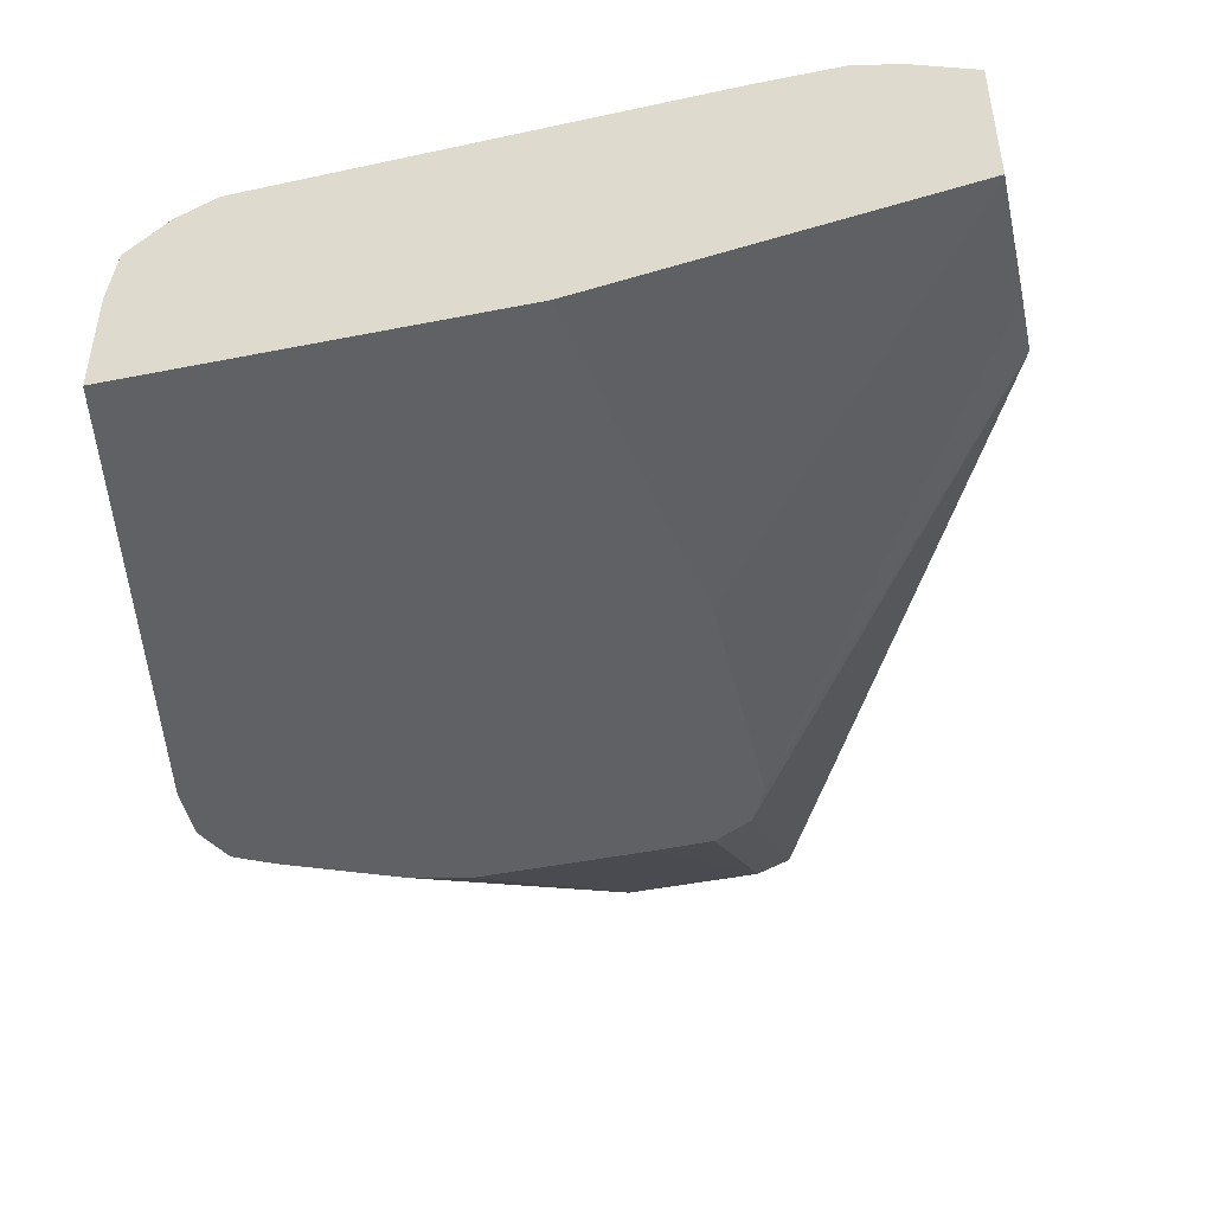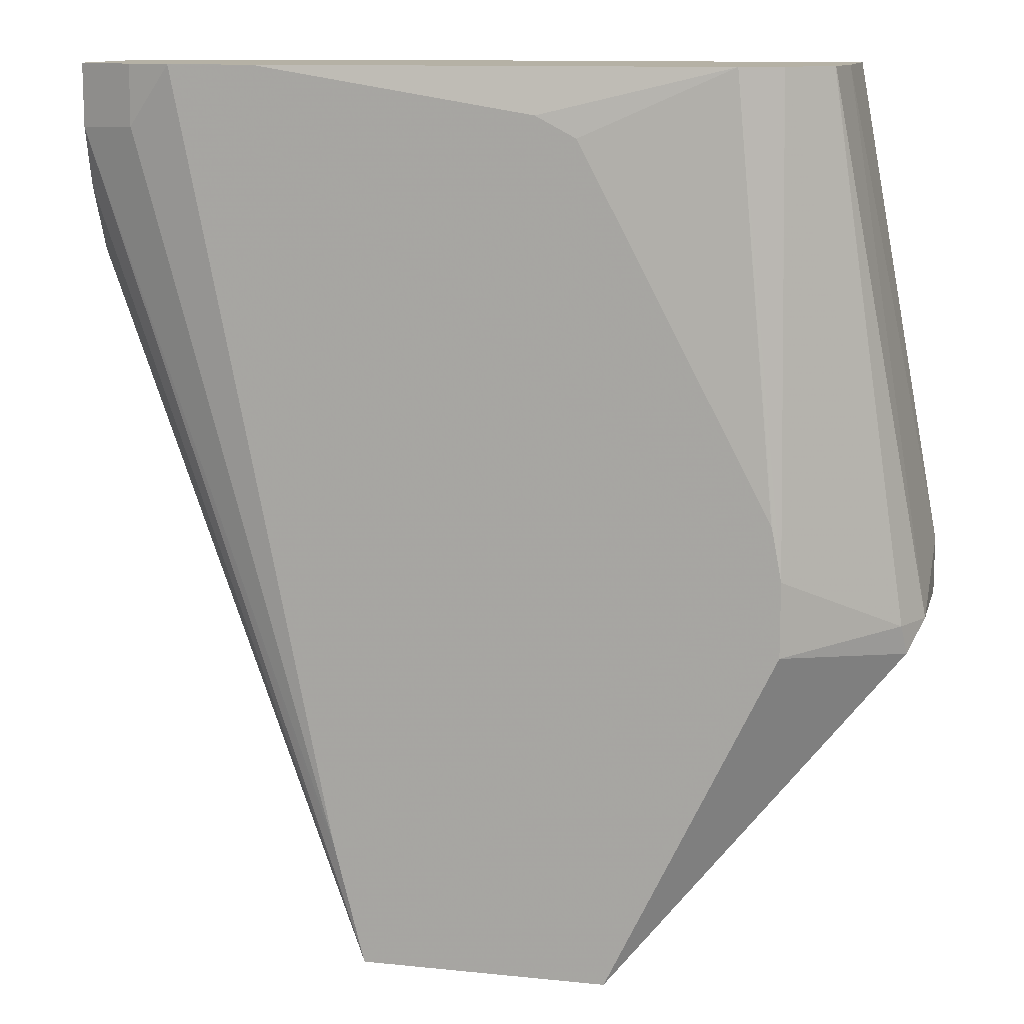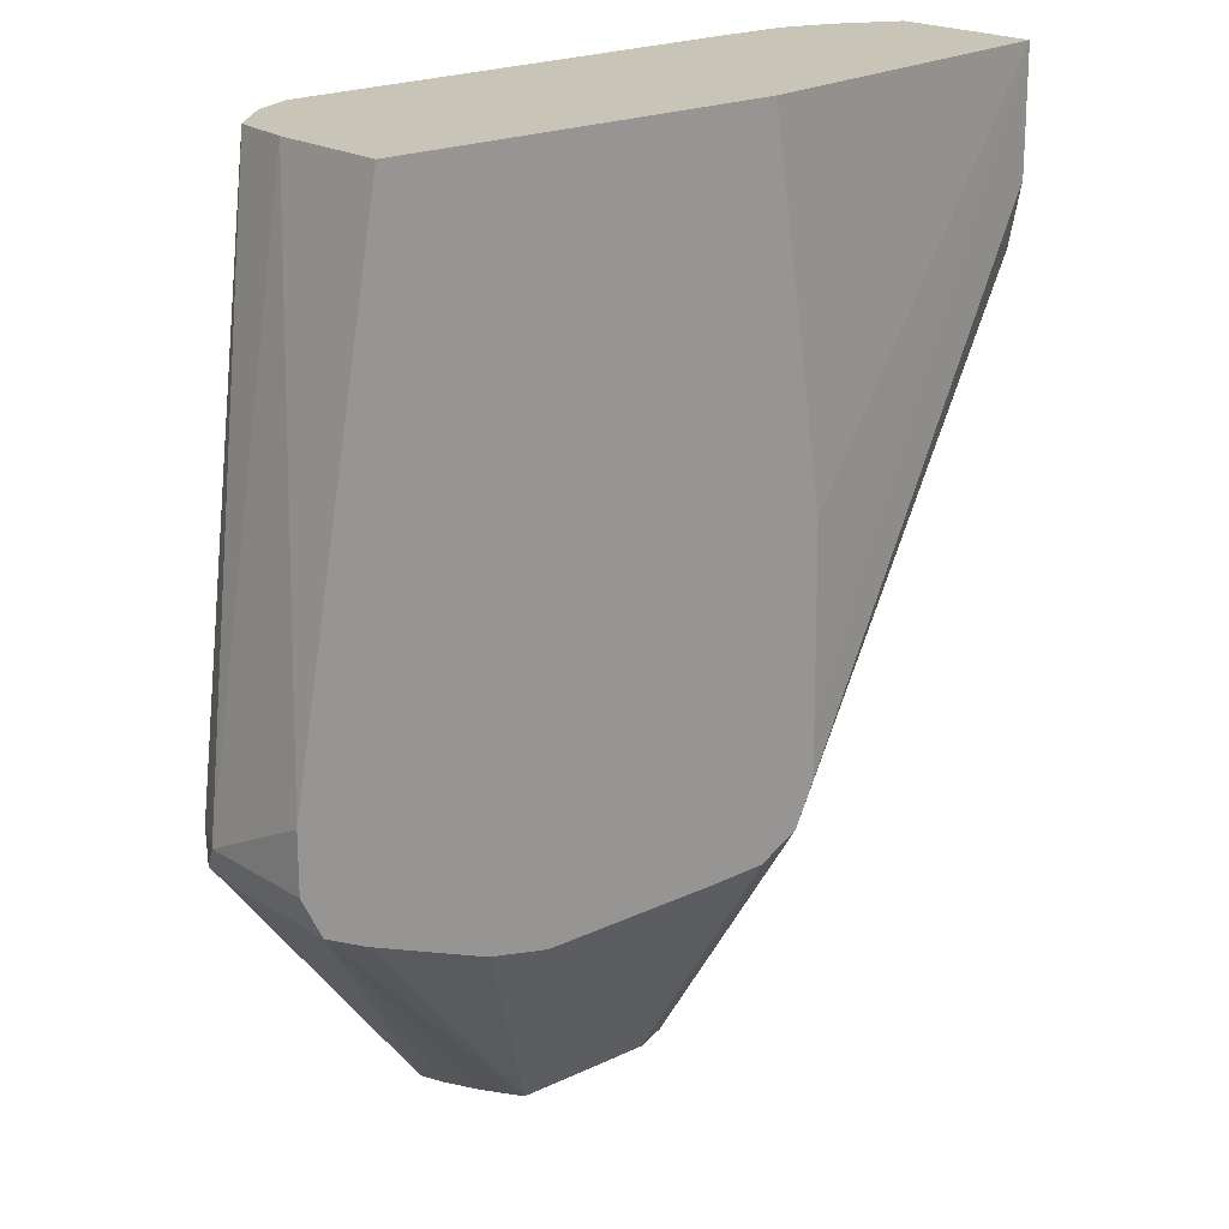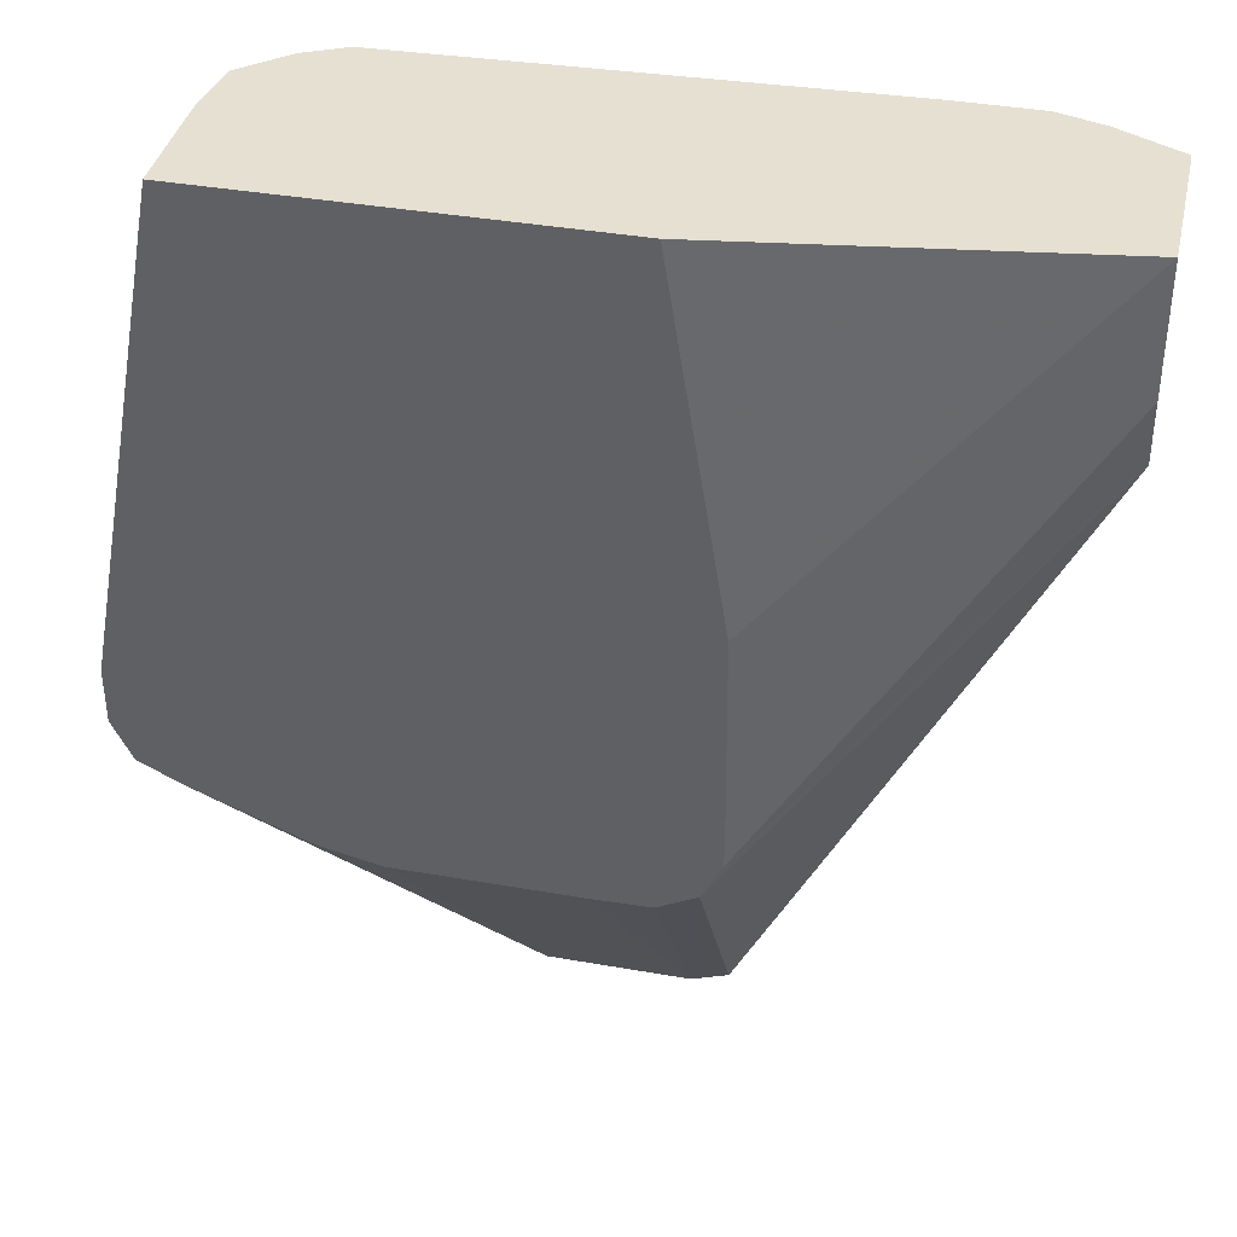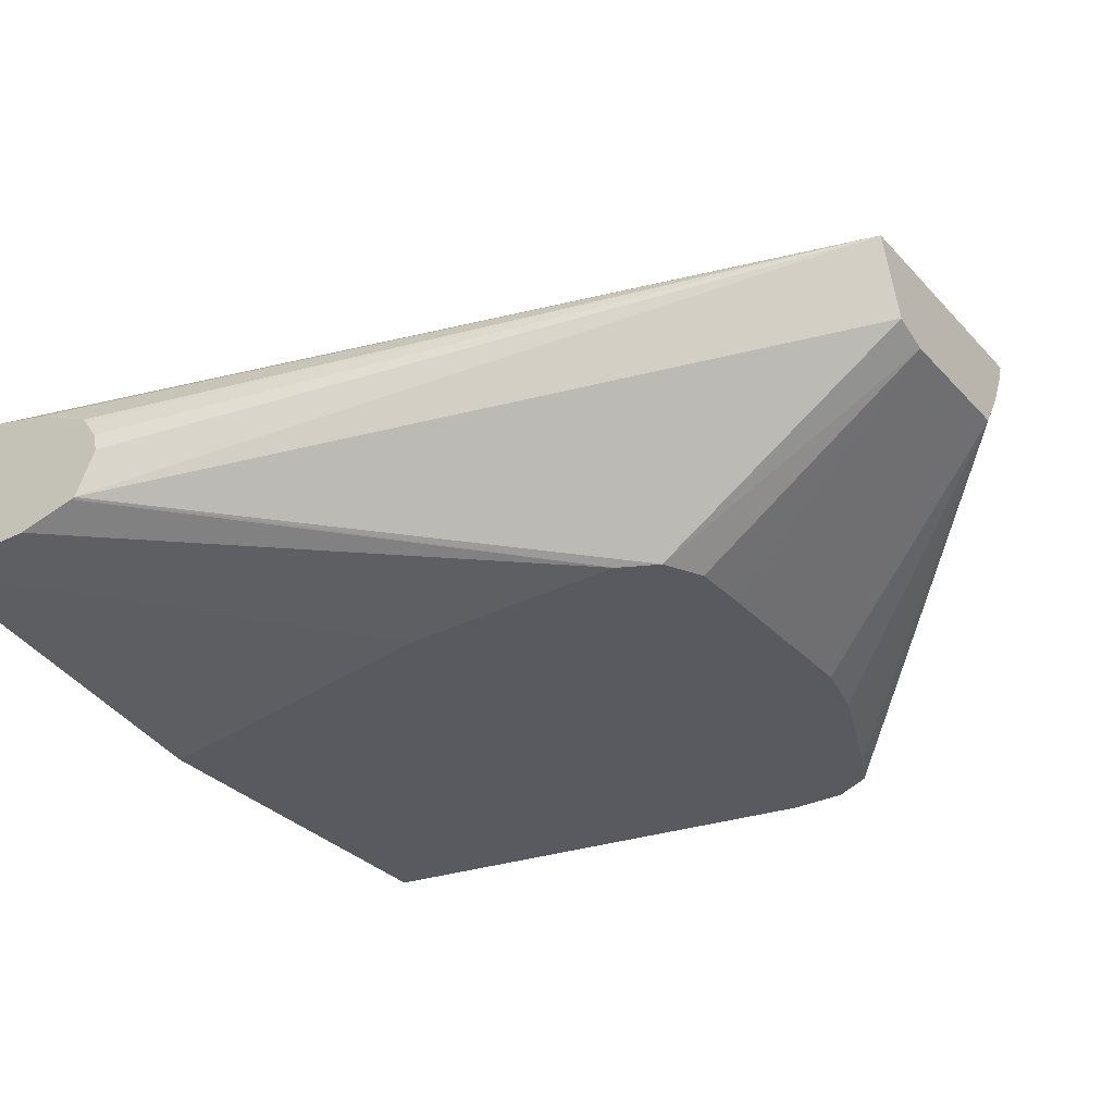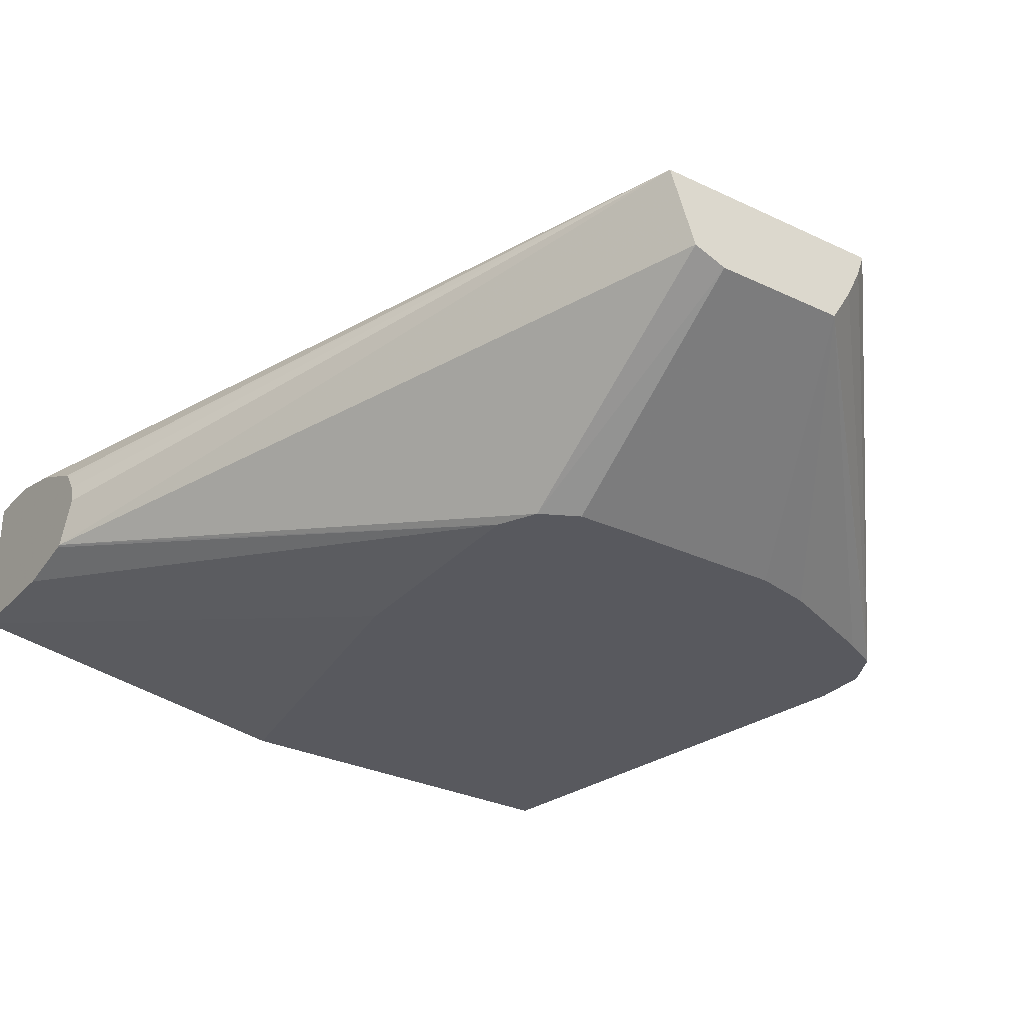
<metadata>
{"format":"obj","ext":"obj","renderer":"f3d","projection":"perspective","resolution":1024,"background":"white","views":[{"elev":-46.2,"azim":-167.2,"up":"+Z"},{"elev":11.9,"azim":13.8,"up":"+Y"},{"elev":20.1,"azim":138.7,"up":"+Y"},{"elev":38.3,"azim":-167.4,"up":"+Y"},{"elev":-31.9,"azim":-55.1,"up":"+Z"},{"elev":-30.3,"azim":-34.5,"up":"+Z"}]}
</metadata>
<code>
v 0.01732 0.0162 -0.2414
v 0.01732 2.486e-05 -0.2078
v 0.01732 2.486e-05 -0.2414
v -0.008576 0.1561 -0.2414
v -0.008576 0.1561 -0.2078
v 0.01154 2.486e-05 -0.1963
v 0.01299 -0.00864 -0.1992
v 0.01694 -0.000742 -0.2414
v -0.01069 0.1561 -0.1907
v -0.1212 0.1561 -0.2414
v -0.01945 0.01733 -0.1689
v -0.01945 -0.004244 -0.1689
v -0.01084 0.1561 -0.1905
v -0.02298 0.1561 -0.179
v 0.01154 -0.01153 -0.2078
v 0.01154 -0.01153 -0.2414
v -0.06813 -0.1051 -0.1689
v -0.2258 0.1561 -0.2255
v -0.138 0.0525 -0.2414
v -0.02198 0.03075 -0.1689
v -0.0231 0.1561 -0.179
v -0.03452 0.1561 -0.1733
v -0.03466 0.1561 -0.1732
v -0.07044 -0.1051 -0.1755
v -0.07505 -0.1051 -0.1847
v -0.08172 -0.1051 -0.1954
v 0.0108 -0.01191 -0.2414
v -0.1403 -0.1051 -0.1689
v -0.2258 0.1205 -0.2255
v -0.2258 0.1561 -0.1822
v -0.1386 -0.0011 -0.2414
v -0.0225 0.03295 -0.1689
v -0.1697 0.1561 -0.1689
v -0.08907 0.143 -0.1689
v -0.07751 0.137 -0.1689
v -0.1224 -0.1051 -0.1954
v -0.05197 -0.0352 -0.2414
v -0.03438 -0.03129 -0.2414
v -0.0329 -0.03072 -0.2414
v -7.86e-06 -0.01731 -0.2414
v -0.1407 -0.1039 -0.1689
v -0.2258 0.1205 -0.1865
v -0.2258 0.1015 -0.1951
v -0.2258 0.1001 -0.1967
v -0.2258 0.09628 -0.2023
v -0.2258 0.0949 -0.2078
v -0.2258 0.1011 -0.221
v -0.1323 -0.1051 -0.1917
v -0.2258 0.1022 -0.2214
v -0.1386 -0.01731 -0.2414
v -0.2258 0.1379 -0.1822
v -0.2082 0.1561 -0.1734
v -0.1901 0.1561 -0.1689
v -0.1328 -0.02886 -0.2414
v -0.1212 -0.03487 -0.2414
v -0.1039 -0.0352 -0.2414
v -0.1472 -0.07786 -0.1689
v -0.2078 0.1385 -0.1732
v -0.1493 -0.06927 -0.1689
v -0.2076 0.1561 -0.1731
v -0.1944 0.156 -0.1689
v -0.1933 0.1505 -0.1689
f 18 44 43
f 18 43 42
f 18 42 51
f 18 51 30
f 18 19 31
f 23 33 34
f 18 50 29
f 20 23 32
f 23 34 35
f 23 35 32
f 18 45 44
f 18 31 50
f 18 46 45
f 16 25 26
f 18 49 47
f 18 29 49
f 17 25 24
f 17 26 25
f 17 36 26
f 17 48 36
f 17 28 48
f 16 26 27
f 26 36 56
f 16 24 25
f 16 17 24
f 15 17 16
f 11 23 20
f 18 47 46
f 26 56 37
f 28 46 47
f 26 38 39
f 11 22 23
f 58 61 60
f 58 62 61
f 53 60 61
f 52 58 60
f 51 59 58
f 51 57 59
f 51 58 52
f 47 54 48
f 47 50 54
f 47 49 50
f 41 51 42
f 41 57 51
f 36 55 56
f 36 54 55
f 36 48 54
f 30 51 52
f 29 50 49
f 28 47 48
f 28 45 46
f 58 59 62
f 28 44 45
f 28 43 44
f 28 42 43
f 28 41 42
f 26 40 27
f 26 39 40
f 26 37 38
f 11 21 22
f 2 8 3
f 11 17 12
f 4 52 60
f 4 30 52
f 4 18 30
f 4 10 18
f 2 9 6
f 2 5 9
f 2 7 8
f 2 6 7
f 1 5 2
f 1 4 5
f 1 10 4
f 1 19 10
f 4 60 53
f 1 31 19
f 1 54 50
f 1 55 54
f 1 56 55
f 1 37 56
f 1 38 37
f 1 39 38
f 1 27 40
f 1 16 27
f 1 8 16
f 1 3 8
f 1 2 3
f 11 14 21
f 1 50 31
f 4 53 33
f 1 40 39
f 4 23 22
f 11 28 17
f 4 33 23
f 11 41 28
f 11 57 41
f 11 62 59
f 11 61 62
f 11 53 61
f 11 33 53
f 11 34 33
f 11 35 34
f 11 32 35
f 11 20 32
f 10 19 18
f 11 59 57
f 7 12 17
f 7 17 15
f 4 22 21
f 4 14 13
f 4 9 5
f 6 11 12
f 4 13 9
f 6 9 13
f 6 13 14
f 6 14 11
f 7 15 16
f 7 16 8
f 6 12 7
f 4 21 14

</code>
